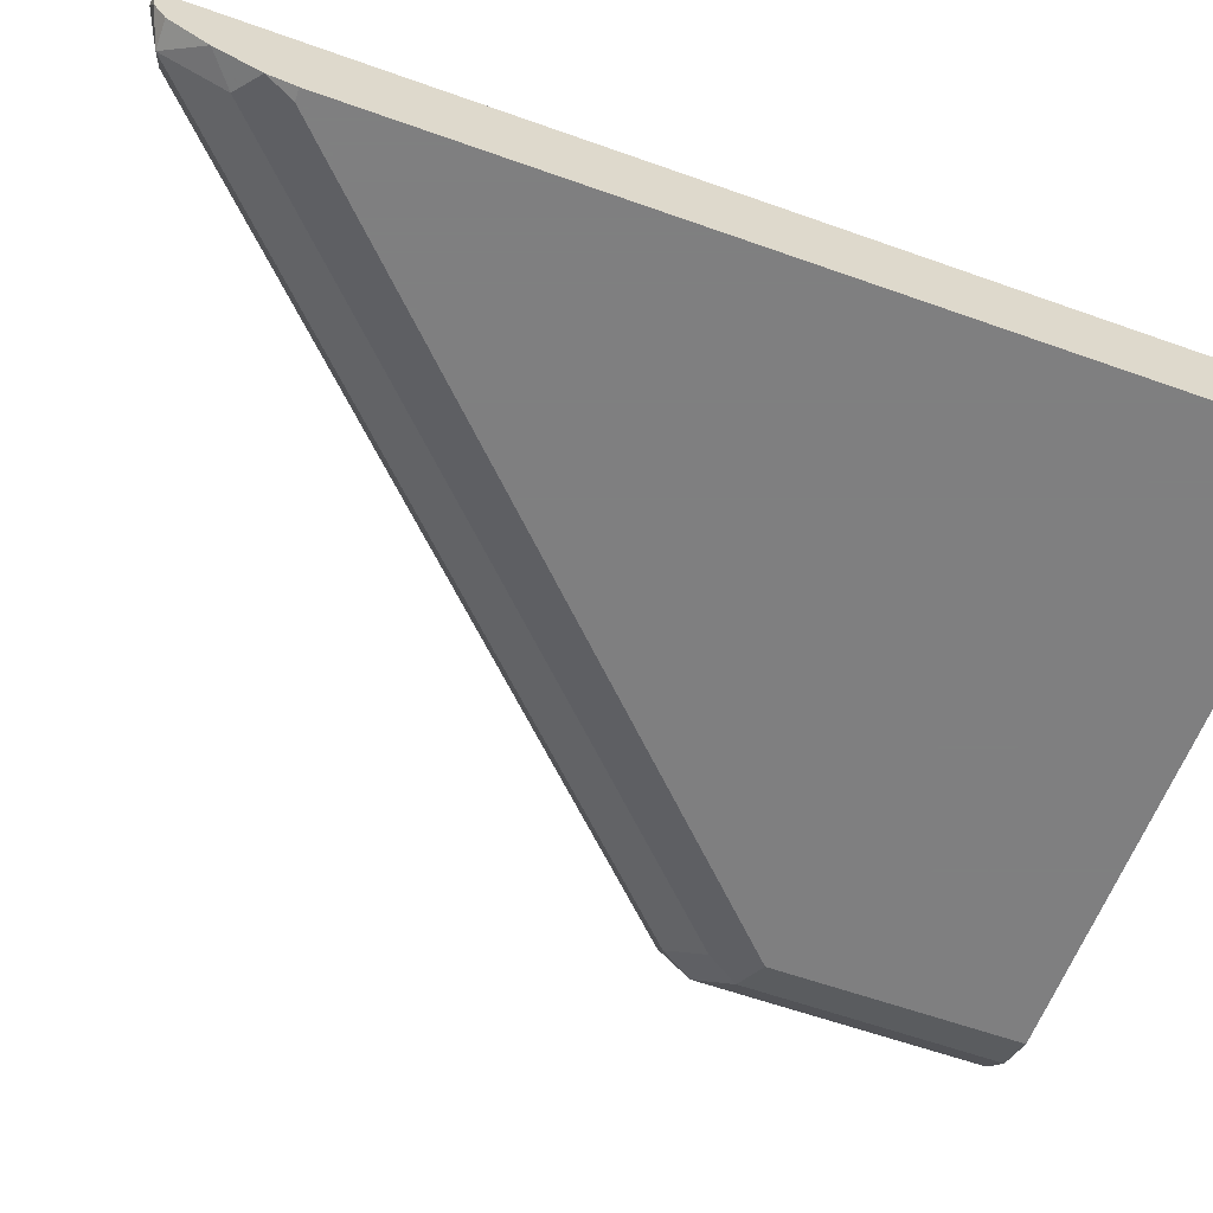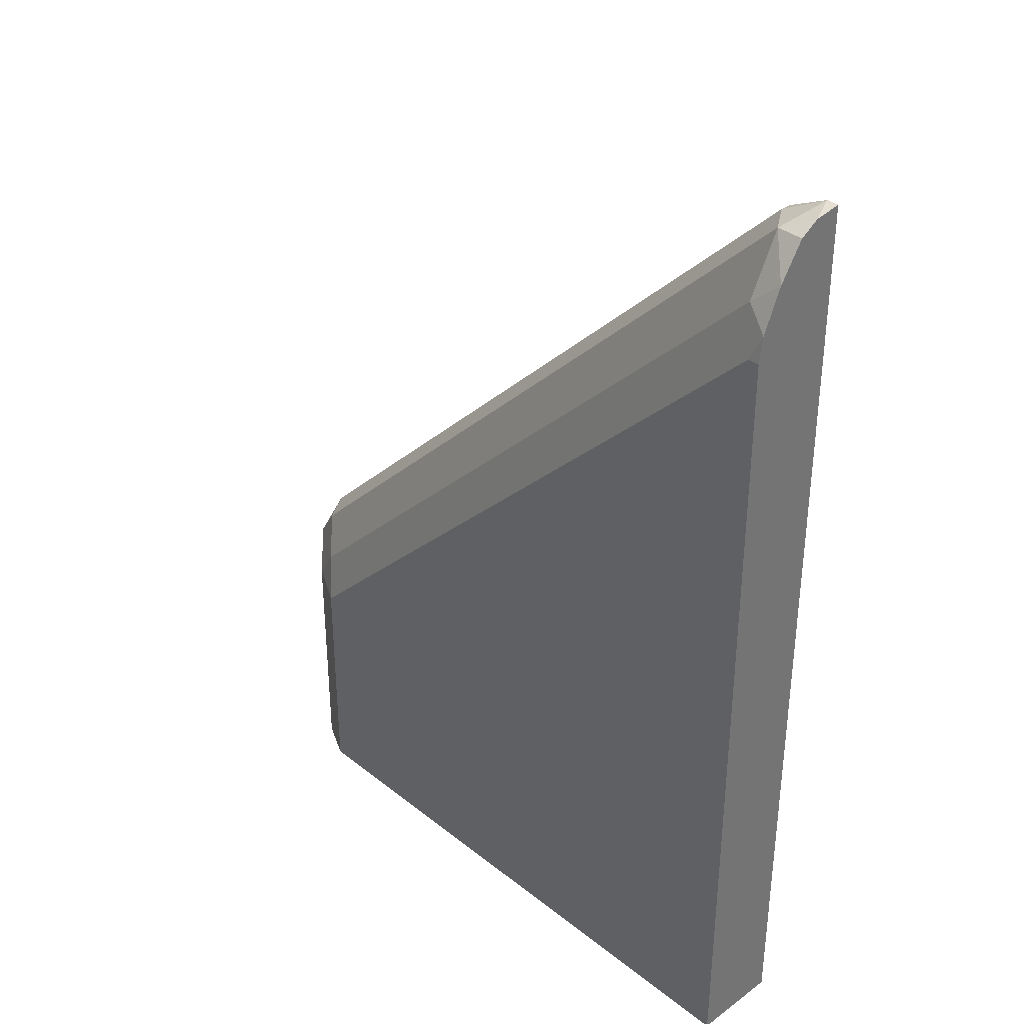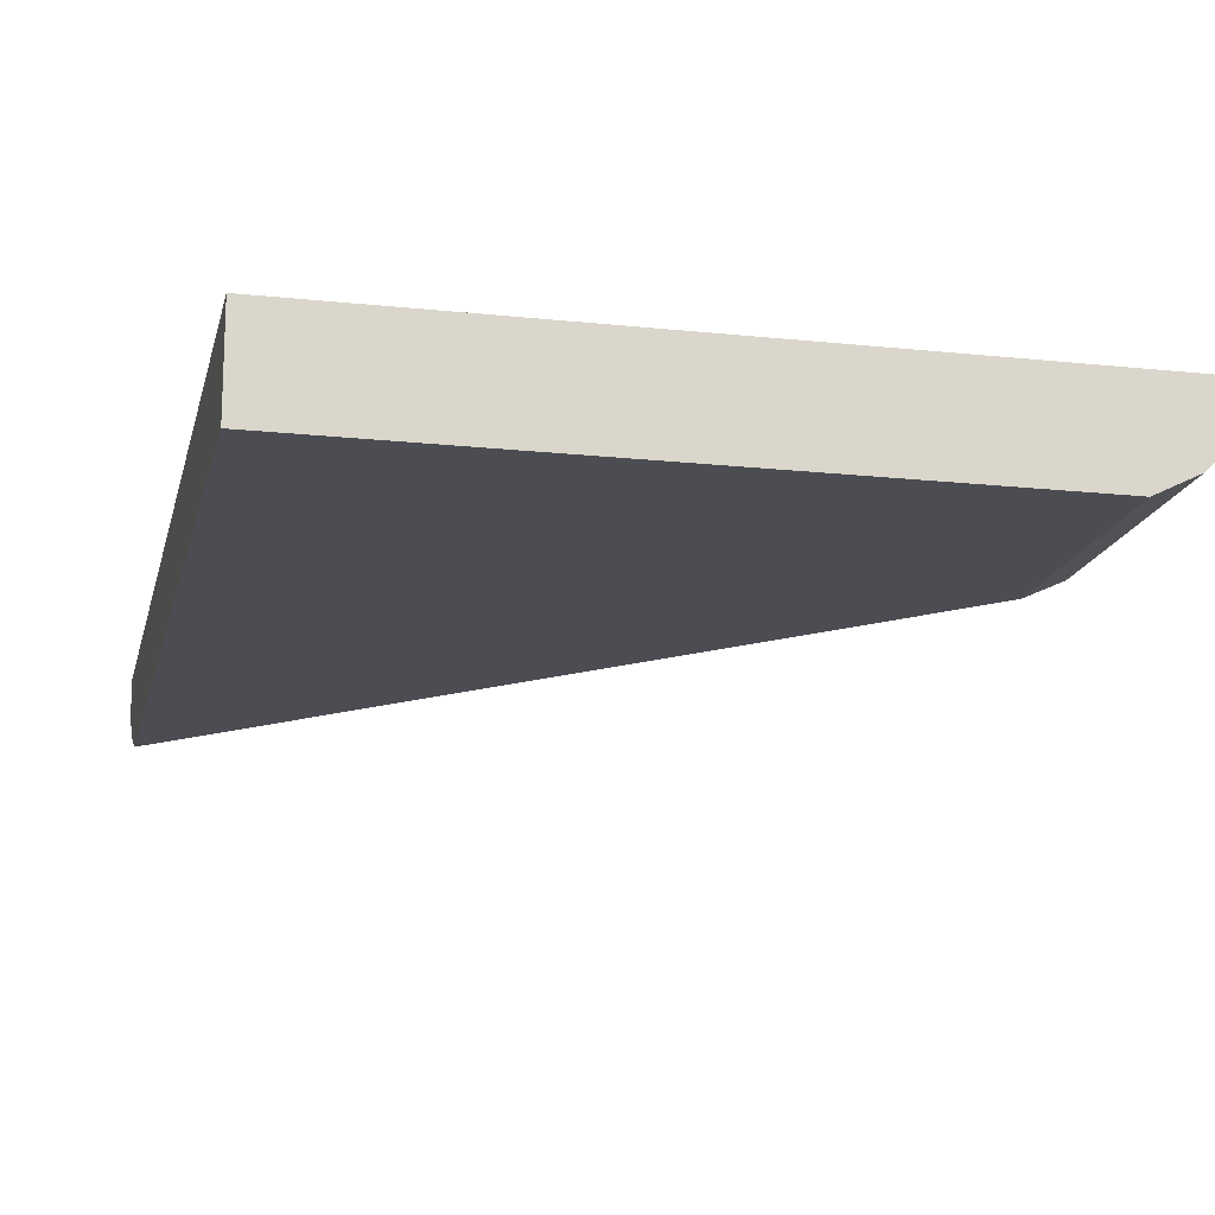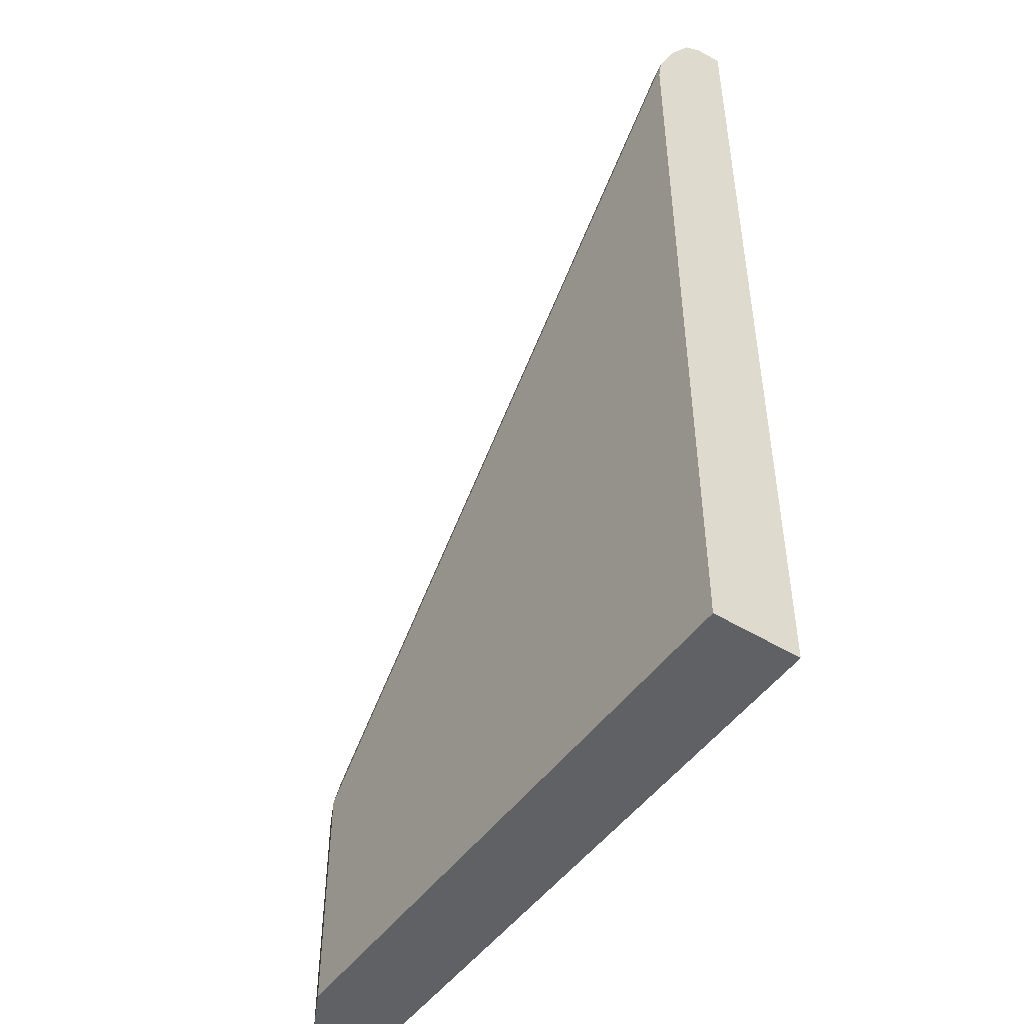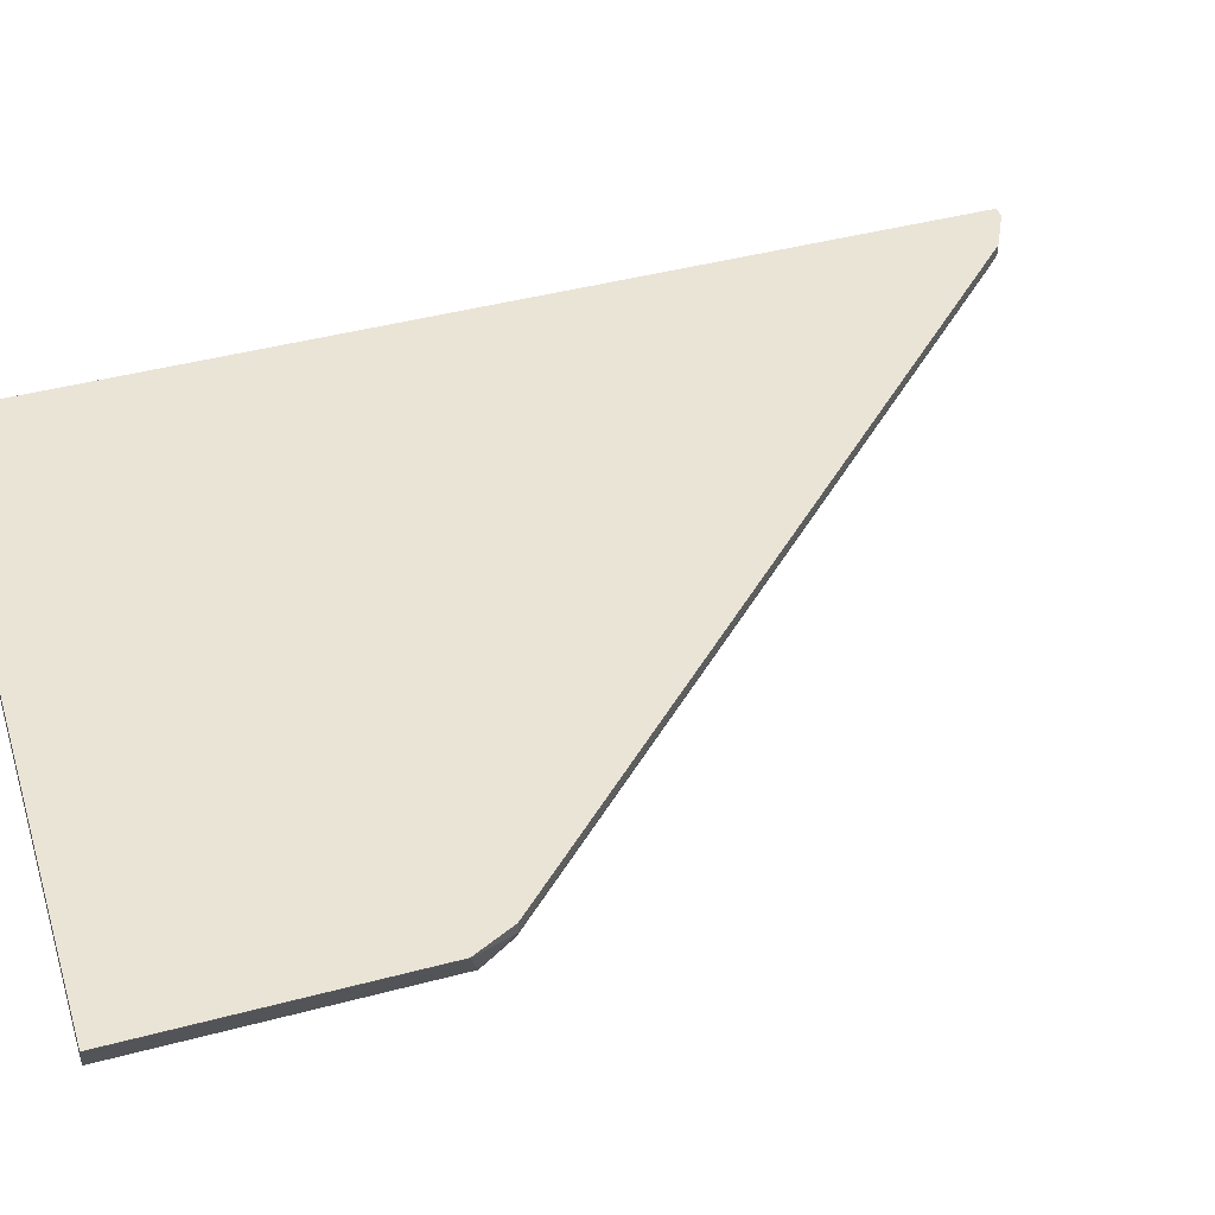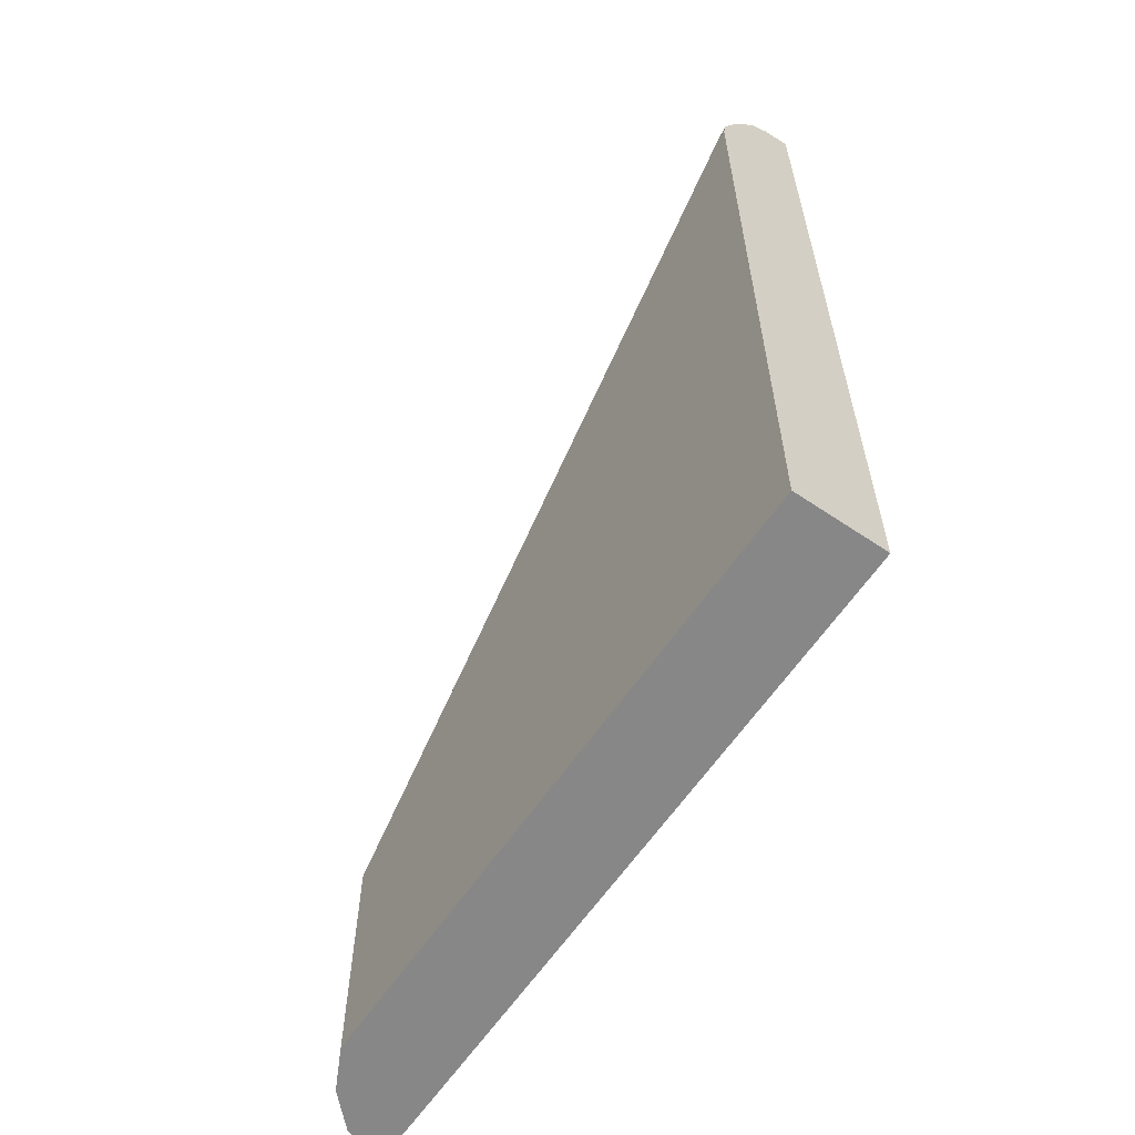
<metadata>
{"format":"obj","ext":"obj","renderer":"f3d","projection":"perspective","resolution":1024,"background":"white","views":[{"elev":-59.9,"azim":69.9,"up":"+Y"},{"elev":35.9,"azim":46.0,"up":"+Z"},{"elev":-16.4,"azim":167.5,"up":"+Y"},{"elev":-48.7,"azim":55.7,"up":"+Z"},{"elev":43.9,"azim":-107.3,"up":"+Y"},{"elev":-62.3,"azim":55.6,"up":"+Z"}]}
</metadata>
<code>
v -0.7063 -0.2018 0.02021
v -0.6928 -0.2287 0.02692
v -0.6928 -0.2085 0.04714
v -0.7063 -0.2013 0.02021
v -0.7063 -0.2018 -0.1629
v -0.697 -0.2205 -0.1629
v -0.6726 -0.2489 0.006777
v -0.676 -0.2321 0.05049
v -0.6928 -0.2287 -0.1629
v -0.6928 -0.2013 0.04714
v -0.6525 -0.2085 0.0875
v -0.7063 -0.2013 -0.1629
v -0.6457 -0.2623 6.085e-05
v -0.6558 -0.2522 0.03028
v -0.6726 -0.2489 -0.1629
v -0.6356 -0.2522 0.05049
v -0.6356 -0.2321 0.09085
v -0.6525 -0.2013 0.0875
v -0.3296 -0.2085 0.4103
v -0.6265 -0.2013 -0.1629
v -0.6054 -0.2623 0.04042
v -0.6457 -0.2623 -0.1629
v -0.5549 -0.2522 0.1312
v -0.3128 -0.2321 0.4137
v -0.3296 -0.2013 0.4103
v -0.2691 -0.2085 0.4708
v -0.2343 -0.2018 -0.1629
v -0.2446 -0.2013 0.3656
v -0.5247 -0.2623 0.1211
v -0.2343 -0.2623 -0.1629
v -0.3128 -0.2522 0.3733
v -0.2523 -0.2321 0.4742
v -0.2691 -0.2013 0.4708
v -0.2422 -0.2018 0.4842
v -0.2431 -0.2013 0.4838
v -0.2619 -0.2013 0.4744
v -0.2343 -0.2013 0.3858
v -0.2825 -0.2623 0.3632
v -0.2343 -0.2623 0.4036
v -0.2523 -0.2522 0.4338
v -0.2343 -0.2478 0.4495
v -0.2343 -0.2321 0.4742
v -0.2343 -0.2195 0.4818
v -0.2343 -0.2018 0.4842
v -0.2422 -0.2013 0.4842
v -0.2343 -0.2013 0.4842
v -0.2422 -0.2623 0.4036
v -0.2388 -0.259 0.4204
v -0.2343 -0.2599 0.4213
f 26 35 36
f 20 28 27
f 26 32 34
f 24 40 32
f 24 31 40
f 23 31 24
f 23 38 31
f 23 29 38
f 26 34 35
f 17 23 24
f 19 26 33
f 19 32 26
f 19 24 32
f 16 23 17
f 16 29 23
f 16 21 29
f 13 29 21
f 13 38 29
f 26 36 33
f 13 47 38
f 19 33 25
f 27 28 37
f 32 43 34
f 27 46 44
f 13 39 47
f 47 49 48
f 40 49 41
f 40 48 49
f 39 49 47
f 38 48 40
f 38 47 48
f 34 45 35
f 34 46 45
f 34 44 46
f 34 43 44
f 32 42 43
f 32 41 42
f 32 40 41
f 31 38 40
f 27 39 30
f 27 49 39
f 27 41 49
f 27 42 41
f 27 43 42
f 27 44 43
f 27 37 46
f 13 30 39
f 4 36 35
f 13 16 14
f 4 33 36
f 4 25 33
f 4 18 25
f 4 10 18
f 3 18 10
f 3 11 18
f 3 17 11
f 3 8 17
f 2 15 7
f 4 35 45
f 2 6 9
f 2 7 8
f 1 6 2
f 1 5 6
f 1 12 5
f 1 4 12
f 1 10 4
f 1 3 10
f 1 2 3
f 13 22 30
f 2 8 3
f 4 45 46
f 2 9 15
f 4 37 28
f 13 21 16
f 4 46 37
f 11 25 18
f 11 19 25
f 11 24 19
f 11 17 24
f 8 16 17
f 7 22 13
f 7 15 22
f 7 14 8
f 7 13 14
f 8 14 16
f 5 9 6
f 4 20 12
f 5 12 20
f 5 20 27
f 5 27 30
f 4 28 20
f 5 22 15
f 5 15 9
f 5 30 22

</code>
